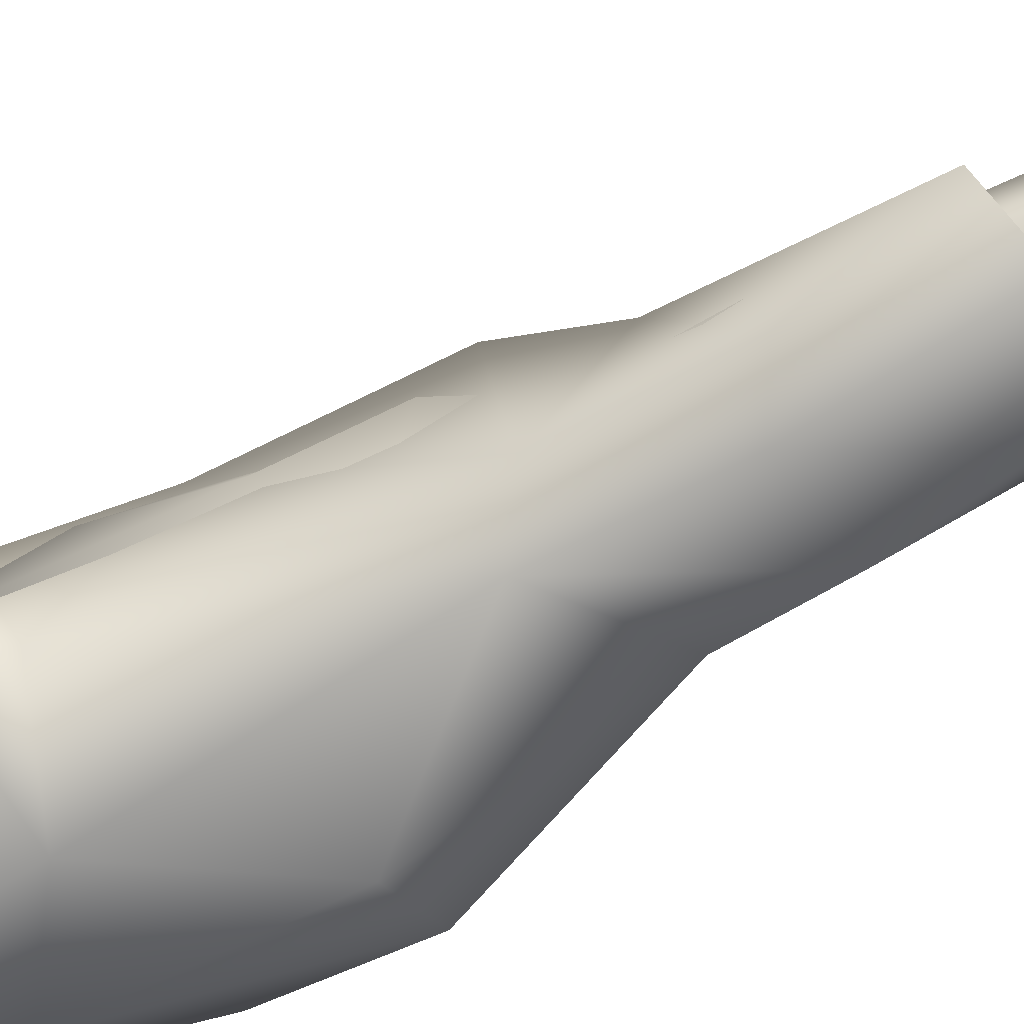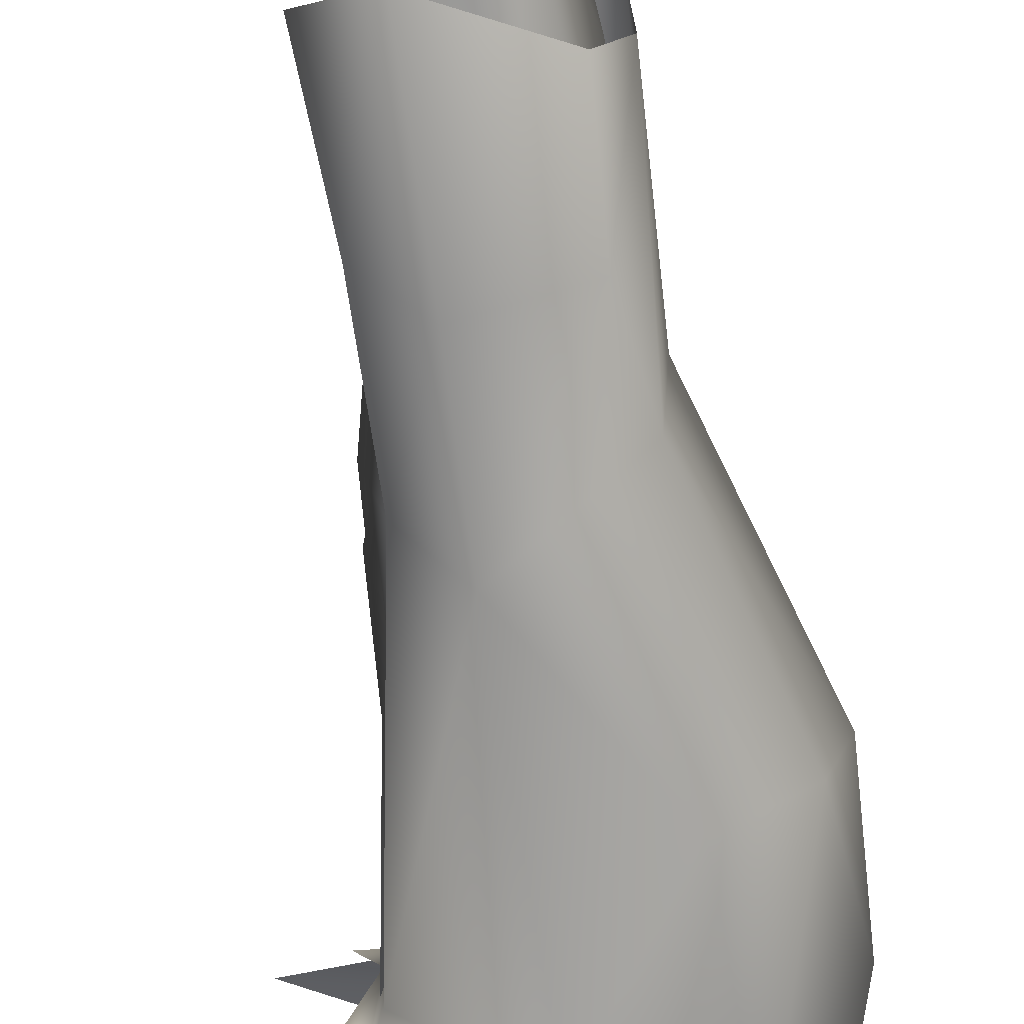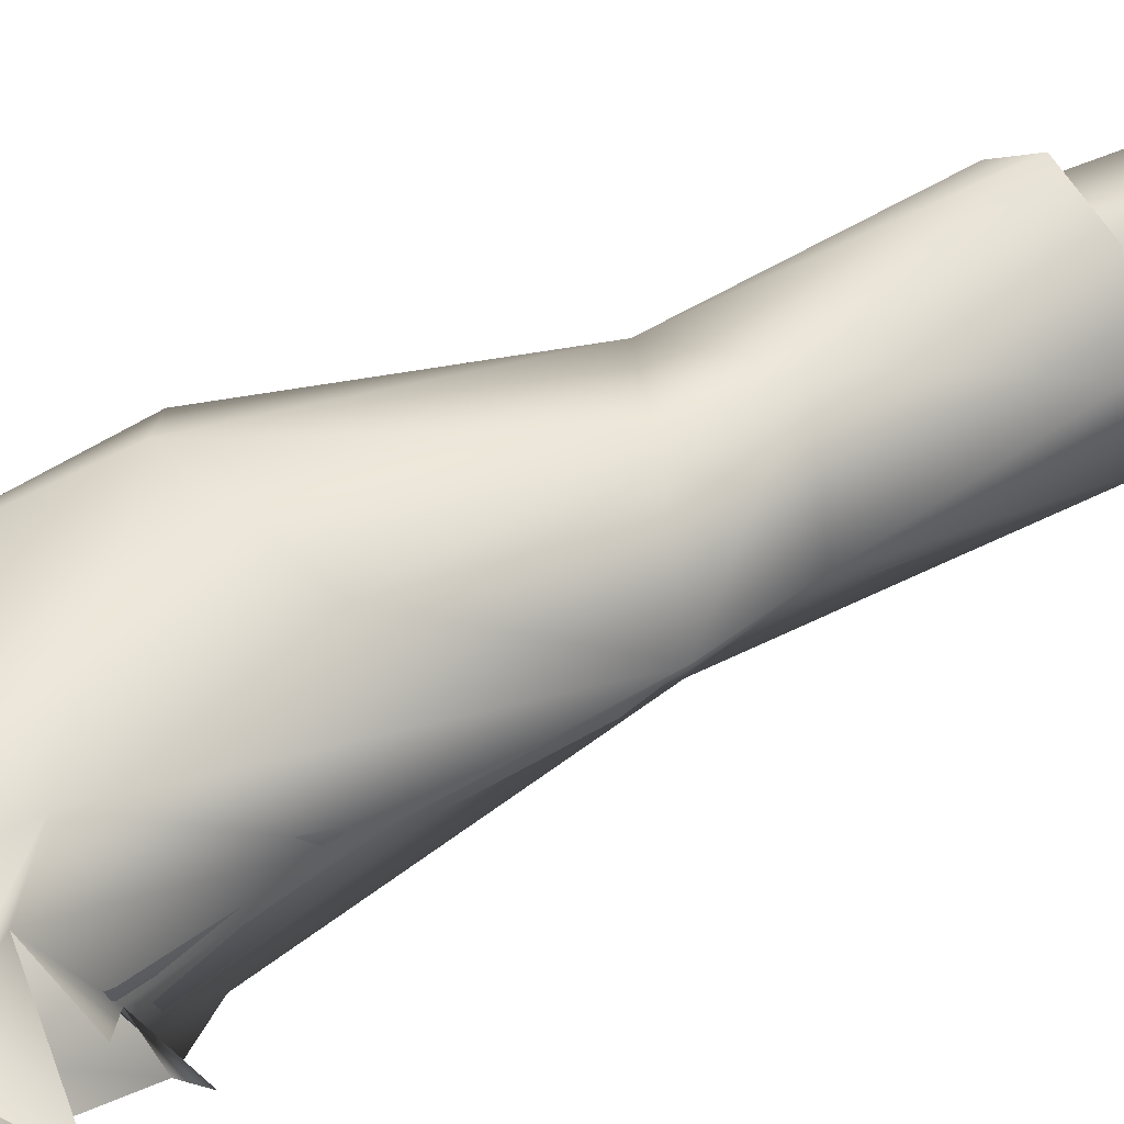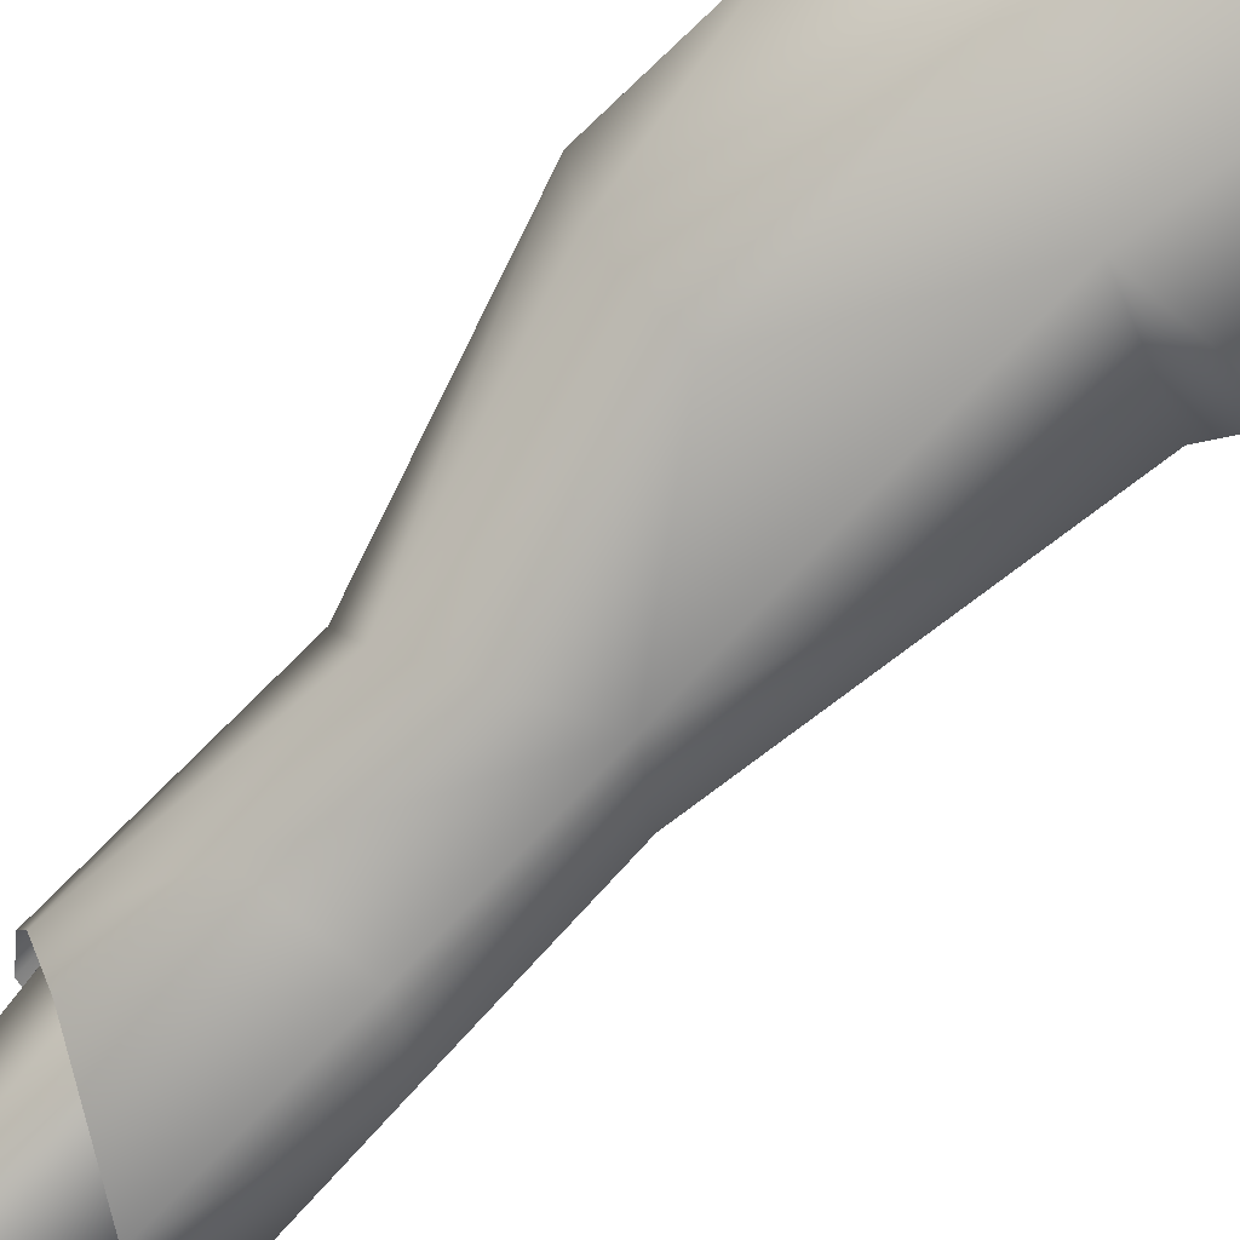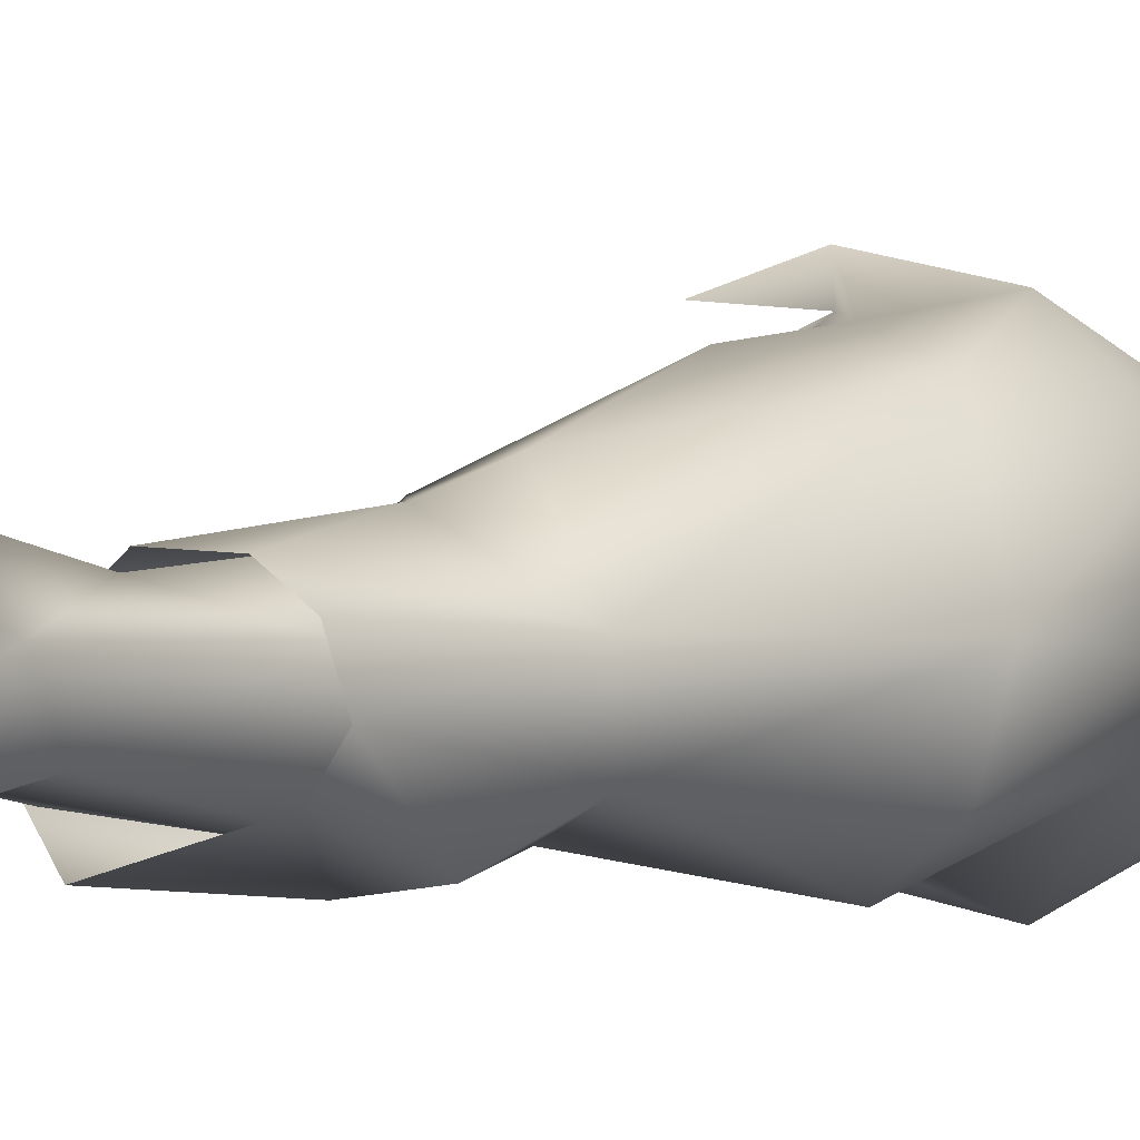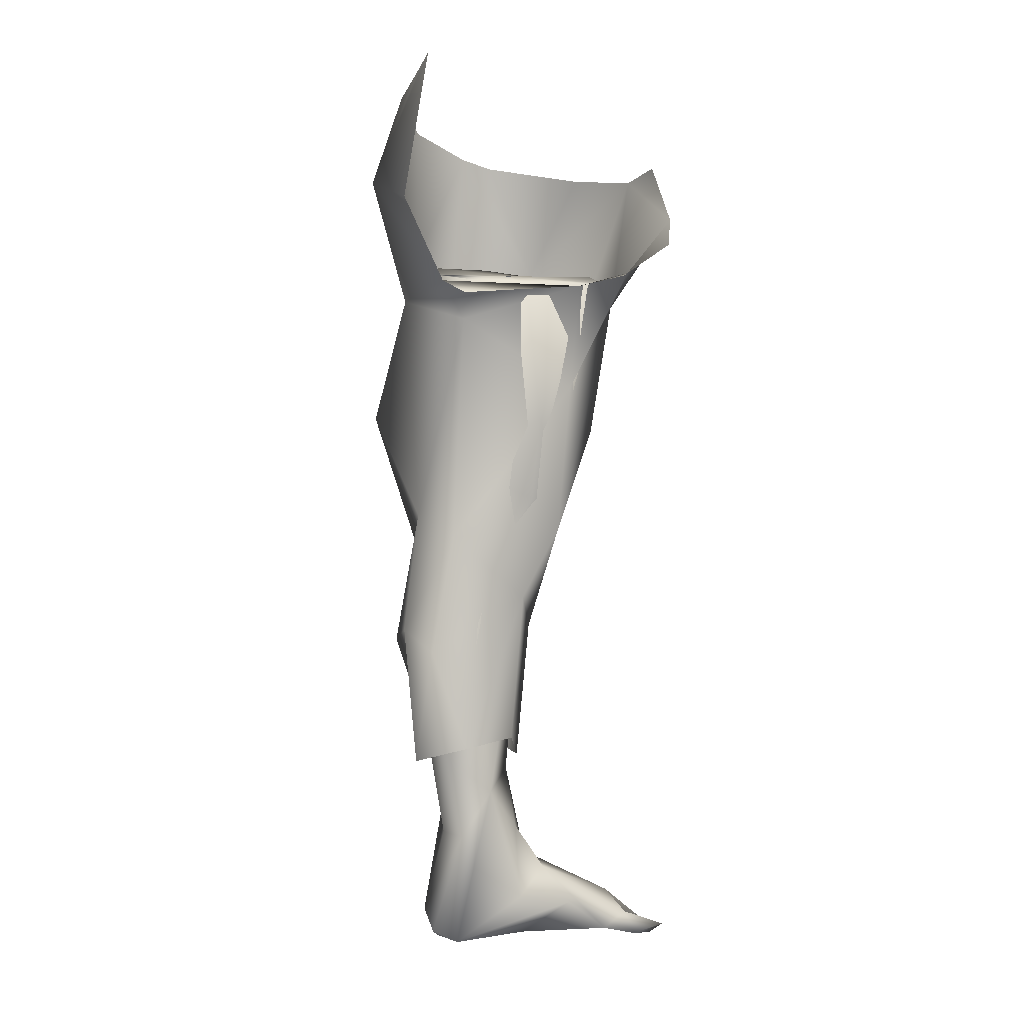
<metadata>
{"format":"obj","ext":"obj","renderer":"f3d","projection":"perspective","resolution":1024,"background":"white","views":[{"elev":-68.3,"azim":-61.1,"up":"+Z"},{"elev":-70.3,"azim":5.4,"up":"+Z"},{"elev":75.7,"azim":-119.0,"up":"+Z"},{"elev":-76.2,"azim":133.4,"up":"+Z"},{"elev":-0.5,"azim":37.0,"up":"+Z"},{"elev":-2.6,"azim":-107.7,"up":"+Y"}]}
</metadata>
<code>
o LegL_Body.002
v -0.03089 -0.1461 -0.2944
v 0.07391 -0.7615 -0.3311
v 0.01711 -0.7424 -0.2778
v 0.1725 -0.7113 -0.2956
v 0.2003 -0.5187 -0.2174
v 0.1272 -0.5813 -0.1554
v 0.1744 -0.7513 -0.1822
v 0.1106 -0.7583 -0.1784
v 0.03577 -0.6162 -0.3195
v 0.0365 -0.5421 -0.1931
v 0.1295 -0.4919 -0.1284
v 0.193 -0.4969 -0.2911
v 0.0876 -0.4318 -0.3253
v 0.01848 -0.2599 -0.1322
v 0.08592 -0.137 -0.04767
v 0.2356 -0.2657 -0.08435
v 0.1118 -0.311 -0.06863
v 0.253 -0.06746 -0.1111
v 0.2864 -0.1497 -0.2288
v 0.04184 -0.4634 -0.2894
v 0.264 -0.2983 -0.3062
v 0.1972 -0.2927 -0.3588
v 0.2855 -0.2891 -0.2212
v 0.009957 -0.1741 -0.2846
v 0.1943 -0.7262 -0.21
v 0.1078 -0.1399 -0.3392
v 0.02015 -0.4506 -0.1487
v 0.000426 -0.1239 -0.1243
v 0.2147 -0.05989 -0.296
v 0.08844 0.04215 -0.01988
v 0.08347 -0.5867 -0.3456
v 0.1728 -0.6009 -0.334
v 0.1978 -0.7084 -0.258
v 0.05131 -0.7316 -0.2048
v 0.2045 0.1196 -0.2965
v 0.2305 0.09356 -0.2219
v 0.02484 0.04969 -0.009005
v 0.2344 0.08352 -0.1797
v 0.1633 0.05725 -0.07223
v 0.1659 0.1378 -0.3224
v 0.03204 0.1596 -0.3418
v 0.112 0.1422 -0.3443
v 0.04256 -0.0944 -0.03861
v -0.07524 -0.07643 -0.02676
v -0.02193 -0.1105 -0.069
v -0.009427 -0.1283 -0.3185
v 0.09979 0.01925 -0.3873
v -0.005003 -0.02732 0.005286
v -0.04775 0.1606 -0.3493
v 0.01291 -0.01522 -0.3651
v 0.07991 -0.4563 -0.2905
v 0.1317 -0.5749 -0.3273
v 0.05107 -0.7561 -0.2963
v 0.1807 -0.6976 -0.2206
v 0.1751 -0.4639 -0.2089
v 0.1519 -0.4734 -0.1716
v 0.09055 -0.467 -0.1403
v 0.04238 -0.4976 -0.2383
v 0.02029 -0.4115 -0.1859
v 0.1725 -0.4632 -0.2469
v 0.1438 -0.4496 -0.2837
v 0.1399 -0.09348 -0.3001
v 0.1058 -0.3352 -0.3161
v 0.003281 -0.1201 -0.1131
v 0.09949 -0.2257 -0.06753
v 0.04125 -0.1112 -0.077
v 0.1994 -0.2004 -0.3144
v 0.2204 -0.0694 -0.2619
v 0.06194 -0.863 -0.2699
v 0.05407 -0.8035 -0.2331
v 0.08629 -0.9901 -0.3042
v 0.06606 -1.003 -0.2761
v 0.1245 -1.005 -0.1651
v 0.0531 -0.9555 -0.1228
v 0.0525 -0.9455 -0.1926
v 0.08023 -0.8529 -0.1901
v 0.1547 -0.874 -0.2201
v 0.1223 -0.7783 -0.1906
v 0.119 -0.8934 -0.1656
v 0.1073 -0.9497 -0.0496
v 0.1779 -0.9778 -0.08446
v 0.1606 -0.9539 -0.193
v 0.1163 -0.9642 -0.3079
v 0.1331 -1.004 -0.2864
v 0.1538 -0.9605 -0.2542
v 0.1444 -0.8335 -0.2762
v 0.1048 -0.8605 -0.2844
v 0.06964 -0.9081 -0.1544
v 0.129 -0.08697 -0.06437
v 0.2614 -0.2177 -0.2279
v 0.2217 -0.07626 -0.1048
v 0.2394 -0.2711 -0.2803
v 0.1567 -1.003 -0.03133
v 0.04682 -0.9917 -0.07372
v 0.165 -0.2767 -0.3348
v 0.227 -0.3075 -0.1435
v 0.1843 -0.2639 -0.07964
v 0.033 -0.1171 -0.2655
v 0.2397 -0.06533 -0.1844
v 0.000497 -0.1251 -0.2004
v 0.05251 -0.3634 -0.2754
v 0.01951 -0.3028 -0.1745
v 0.05493 -0.9919 0.01384
v 0.05496 -0.9726 -0.04105
v 0.05185 -1.002 -0.02886
v 0.112 -0.9757 -0.02427
v 0.08591 -1.001 0.01025
v 0.1034 -1.011 0.005737
v 0.1302 -0.9739 -0.02795
v 0.149 -1.007 -0.009413
v 0.1572 -0.991 -0.04454
v 0.1121 -0.4773 -0.1379
v 0.1379 -0.9999 -0.04105
v 0.08415 -0.9865 -0.02916
v 0.174 -0.9951 -0.03532
v 0.07882 -1.008 0.004502
v 0.1494 -0.9707 -0.04494
v 0.1363 -1.004 -0.003748
v 0.1108 -0.9999 -0.03368
v 0.1761 -1.004 -0.07391
v 0.07319 -0.1062 -0.2916
v 0.1219 -1.009 0.00641
v 0.04811 -0.4135 -0.1378
v 0.06019 -0.5657 -0.317
v 0.1785 -0.5505 -0.2912
v 0.1399 -0.549 -0.1679
v 0.07425 -0.5213 -0.1822
v 0.03166 -0.6205 -0.2625
v 0.1029 -0.09743 -0.1864
v 0.1129 -0.09524 -0.1983
v 0.1142 -0.09497 -0.1887
v 0.103 -0.09764 -0.1986
f 31 20 13
f 9 31 2
f 27 20 10
f 17 27 11
f 13 32 31
f 12 32 13
f 17 16 15
f 30 15 16
f 21 29 19
f 16 23 18
f 23 19 18
f 16 5 23
f 29 21 22
f 18 30 16
f 17 15 27
f 15 14 27
f 26 24 46
f 19 29 36
f 27 10 6
f 11 6 5
f 22 21 12
f 27 14 20
f 13 20 24
f 33 5 25
f 3 34 10
f 5 6 7
f 30 48 15
f 30 37 48
f 18 36 38
f 40 35 47
f 26 46 47
f 39 30 18
f 47 46 50
f 46 28 1
f 4 31 32
f 31 9 20
f 24 14 28
f 4 32 33
f 12 33 32
f 5 33 12
f 10 20 9
f 22 12 13
f 14 43 28
f 43 14 15
f 29 22 26
f 24 26 13
f 26 22 13
f 5 16 11
f 23 5 12
f 21 19 23
f 9 2 3
f 18 19 36
f 11 27 6
f 12 21 23
f 16 17 11
f 25 5 7
f 6 8 7
f 6 34 8
f 9 3 10
f 10 34 6
f 47 29 26
f 47 35 29
f 36 29 35
f 41 47 49
f 47 41 42
f 15 48 43
f 28 43 45
f 48 44 43
f 46 24 28
f 49 47 50
f 38 39 18
f 42 40 47
f 51 52 124
f 125 52 61
f 125 86 52
f 128 127 58
f 127 57 58
f 126 57 127
f 57 126 112
f 64 65 66
f 75 70 72
f 72 73 74
f 88 75 74
f 120 73 84
f 71 84 72
f 84 85 120
f 85 84 83
f 85 83 86
f 86 87 52
f 89 65 97
f 99 91 90
f 68 90 92
f 92 67 68
f 67 92 95
f 91 97 96
f 95 63 98
f 56 97 57
f 55 60 92
f 54 126 78
f 73 72 84
f 102 100 101
f 58 59 101
f 102 64 100
f 104 105 103
f 80 114 107
f 119 106 108
f 114 119 108
f 119 122 106
f 109 122 113
f 118 110 117
f 111 120 93
f 113 118 109
f 80 117 81
f 85 81 120
f 113 110 118
f 120 115 93
f 114 80 104
f 115 81 111
f 88 104 80
f 88 80 79
f 119 120 113
f 109 117 80
f 119 105 94
f 120 111 113
f 101 63 51
f 76 75 88
f 79 76 88
f 77 79 82
f 72 69 71
f 96 97 56
f 57 97 65
f 123 102 59
f 90 96 55
f 123 65 64
f 63 101 98
f 55 56 126
f 58 124 128
f 89 131 129
f 98 132 121
f 62 130 68
f 89 129 66
f 99 131 91
f 53 124 52
f 78 127 70
f 70 127 128
f 53 87 69
f 128 124 53
f 58 51 124
f 112 126 56
f 125 60 55
f 125 61 60
f 61 51 63
f 65 89 66
f 62 68 67
f 75 72 74
f 76 70 75
f 78 79 77
f 79 78 76
f 79 80 81
f 81 82 79
f 81 85 82
f 83 84 71
f 87 86 83
f 92 61 95
f 76 78 70
f 91 89 97
f 68 99 90
f 67 95 62
f 96 56 55
f 70 53 69
f 95 61 63
f 54 86 125
f 90 91 96
f 77 85 86
f 98 101 100
f 77 54 78
f 103 114 104
f 119 113 122
f 106 122 109
f 74 73 94
f 115 120 81
f 103 105 116
f 114 108 107
f 110 111 117
f 113 111 110
f 74 94 88
f 104 88 94
f 120 119 73
f 94 73 119
f 121 62 98
f 62 95 98
f 116 105 114
f 107 106 80
f 57 59 58
f 118 117 109
f 111 93 115
f 94 105 104
f 106 109 80
f 111 81 117
f 119 114 105
f 58 101 51
f 69 83 71
f 57 112 56
f 85 77 82
f 129 100 64
f 69 72 70
f 57 65 123
f 101 59 102
f 90 55 92
f 123 64 102
f 54 125 55
f 54 55 126
f 99 130 131
f 62 121 132
f 89 91 131
f 64 66 129
f 98 100 132
f 62 132 130
f 4 2 31
f 24 20 14
f 51 61 52
f 78 126 127
f 53 52 87
f 92 60 61
f 70 128 53
f 54 77 86
f 103 116 114
f 107 108 106
f 57 123 59
f 69 87 83
f 129 132 100
f 99 68 130

</code>
